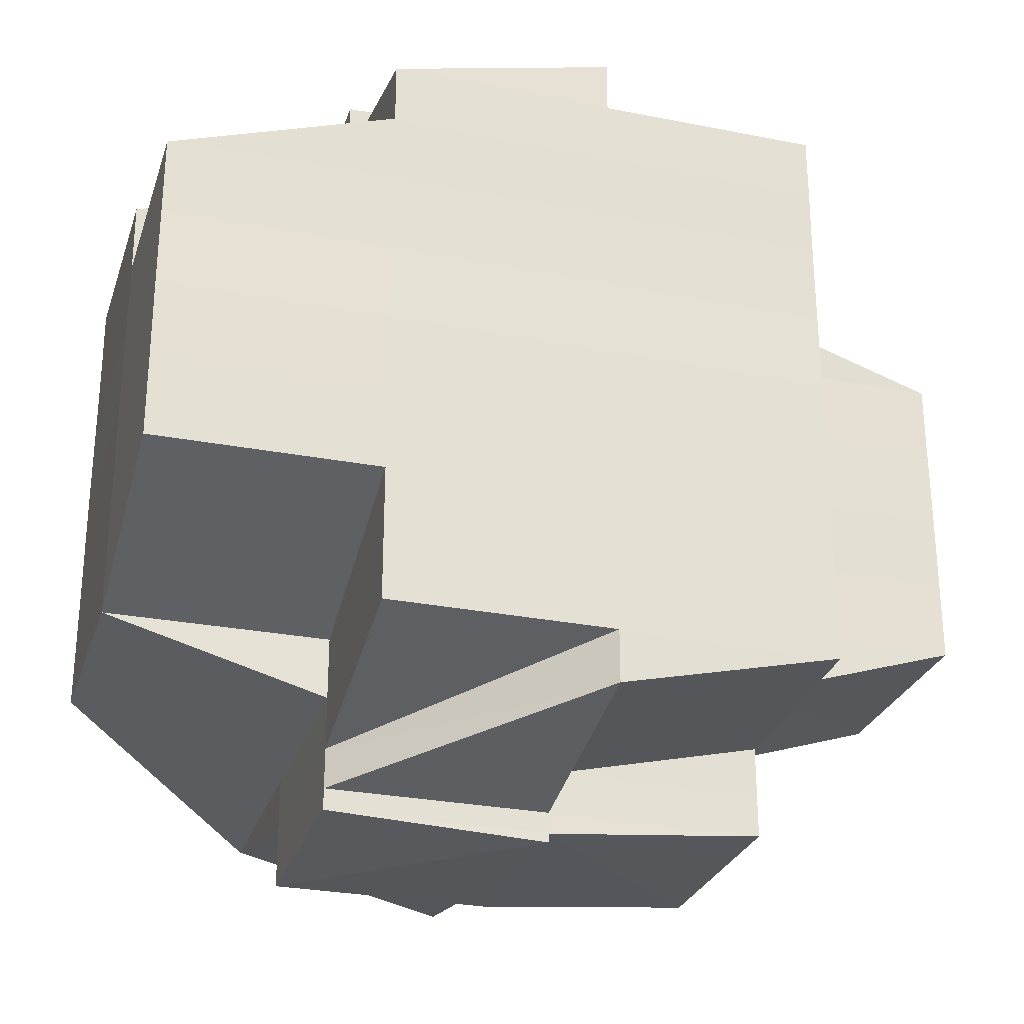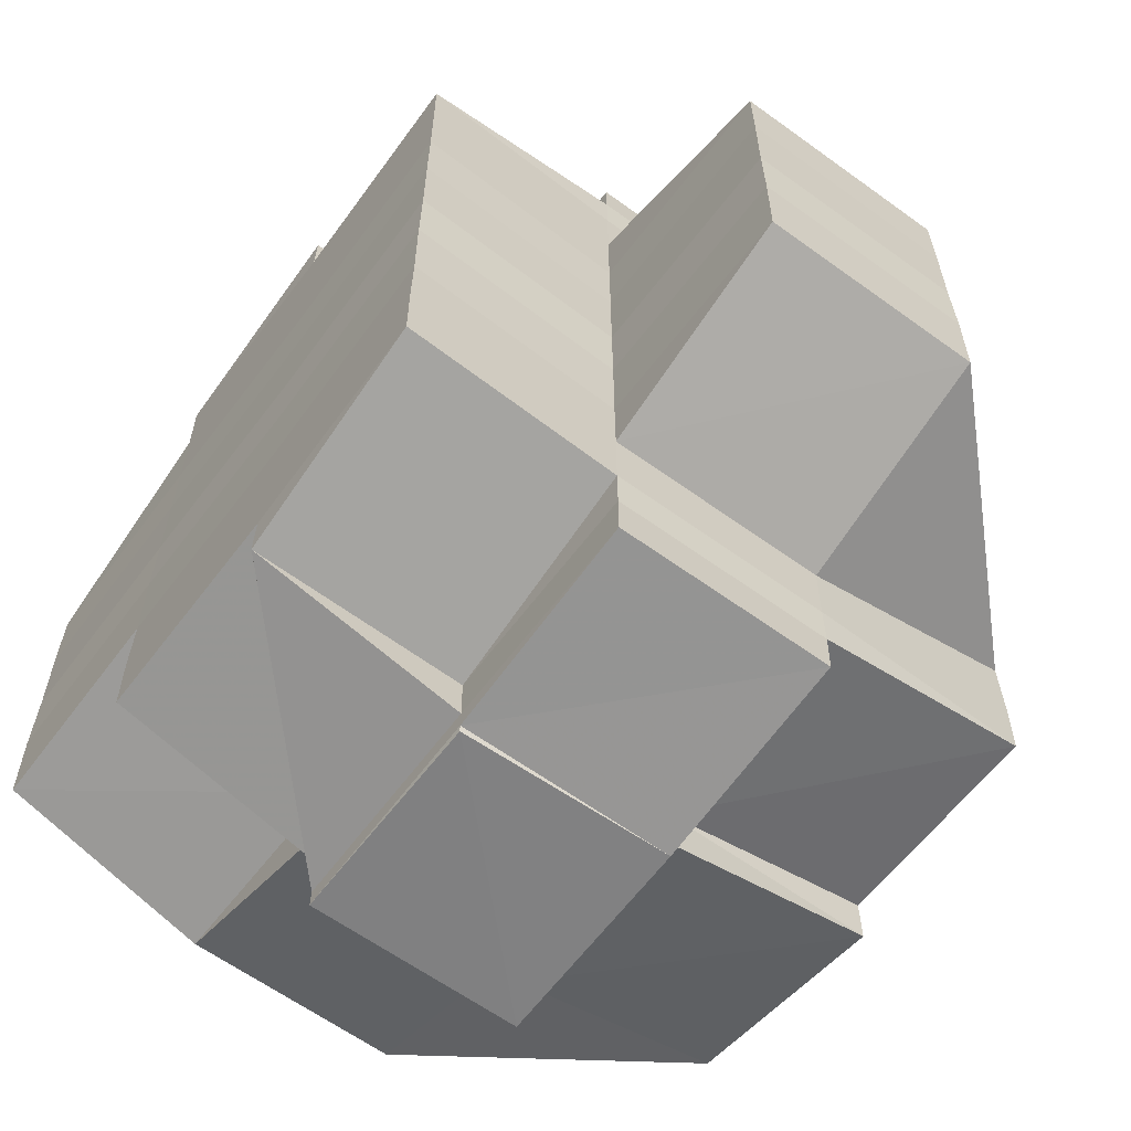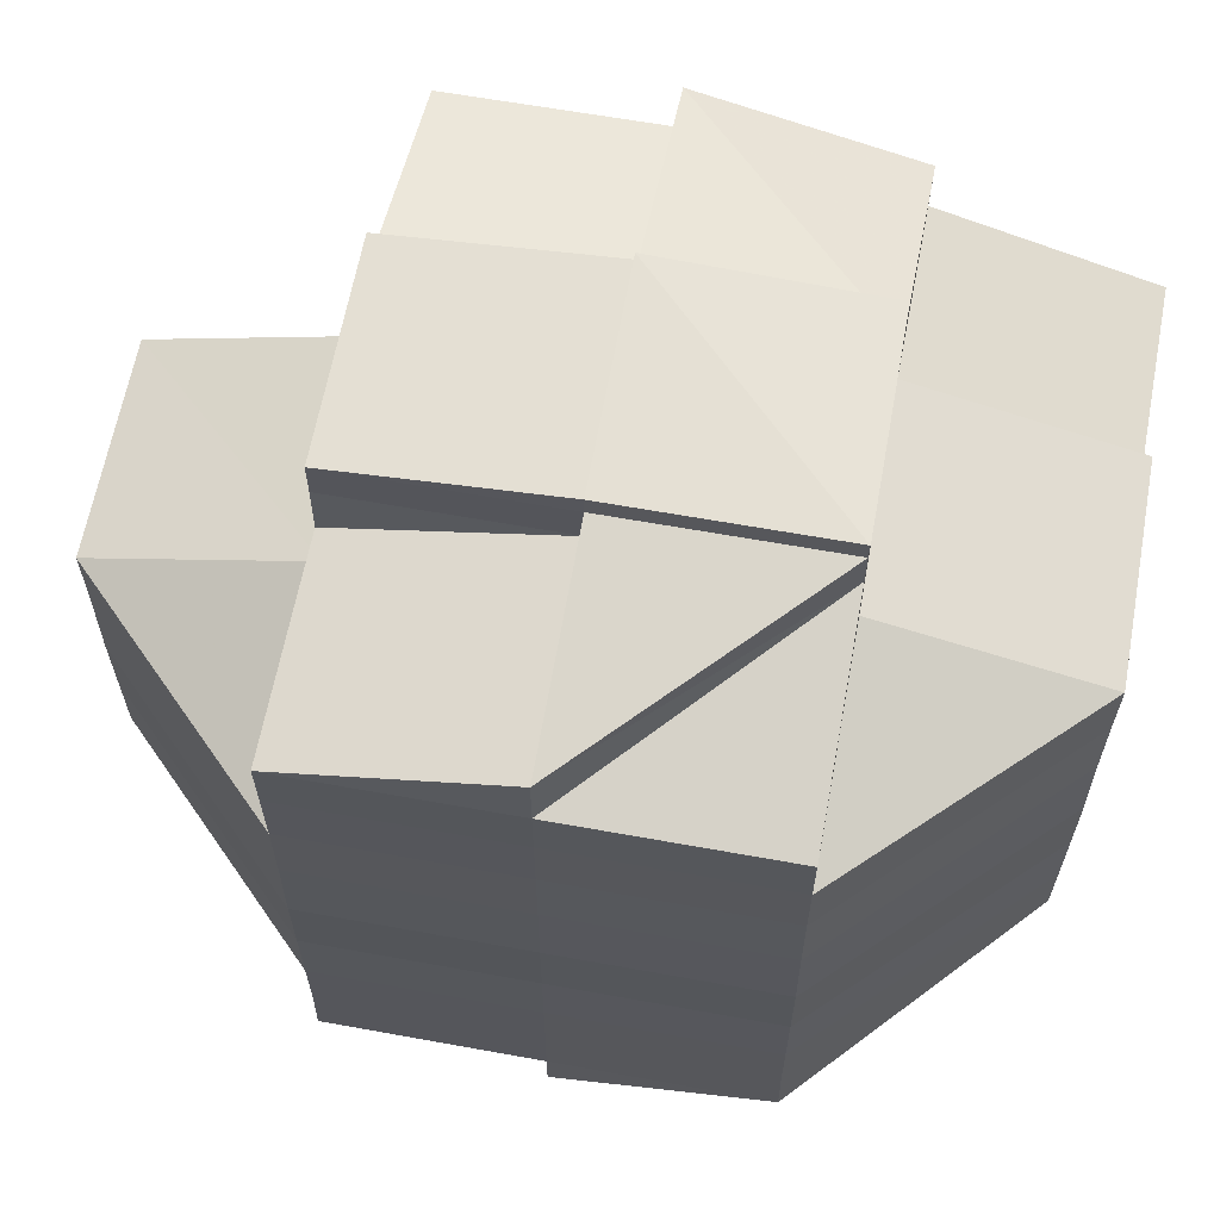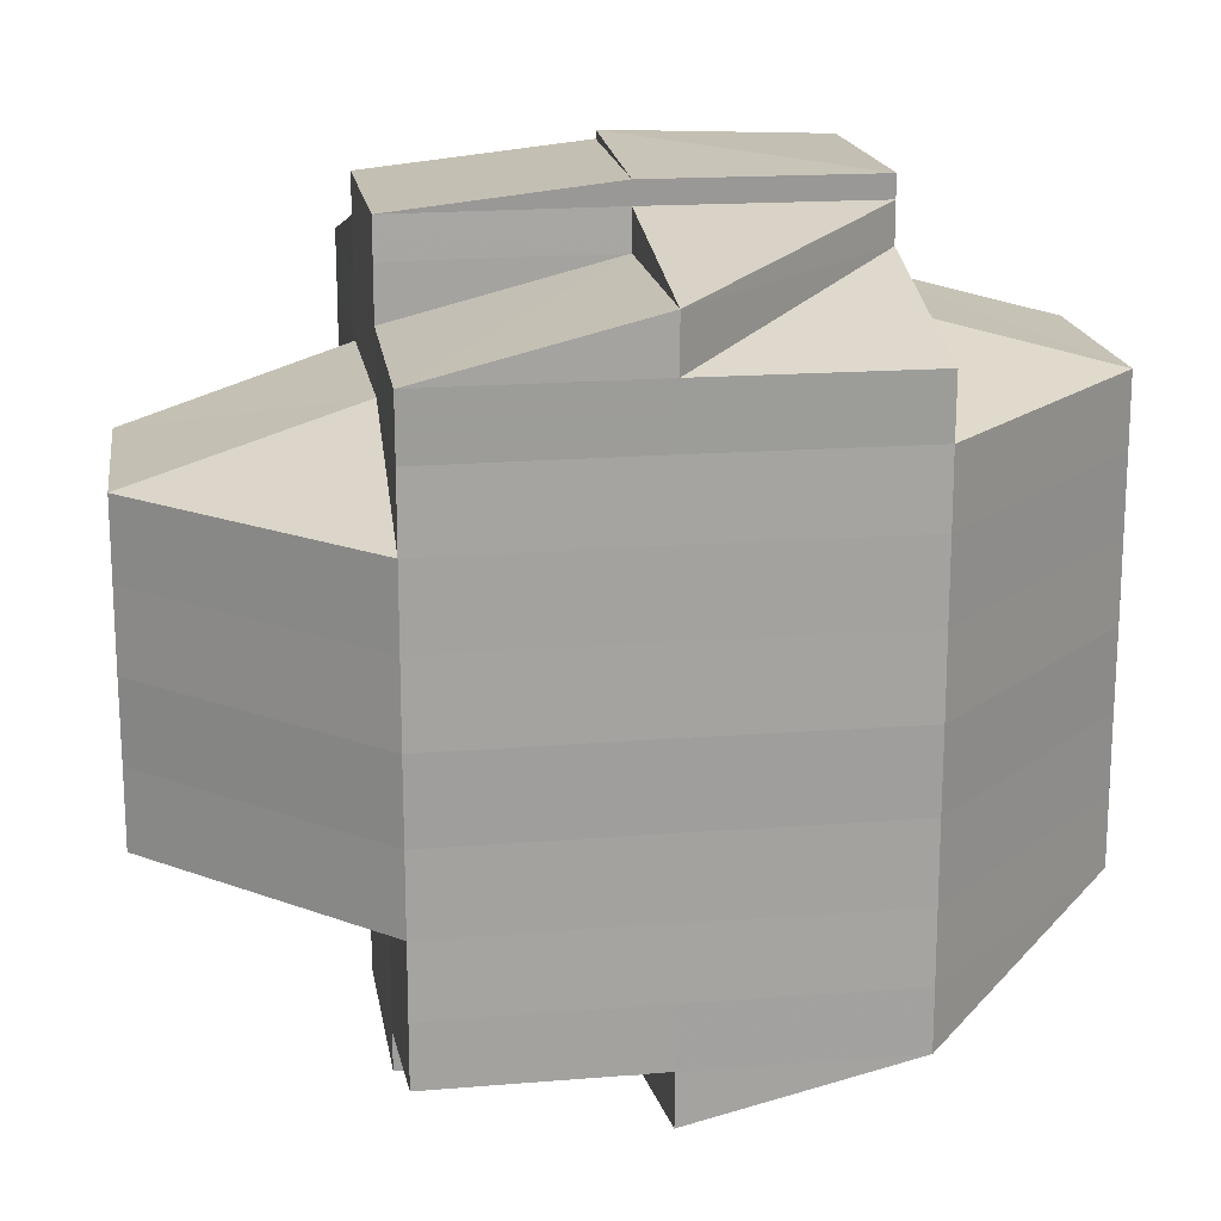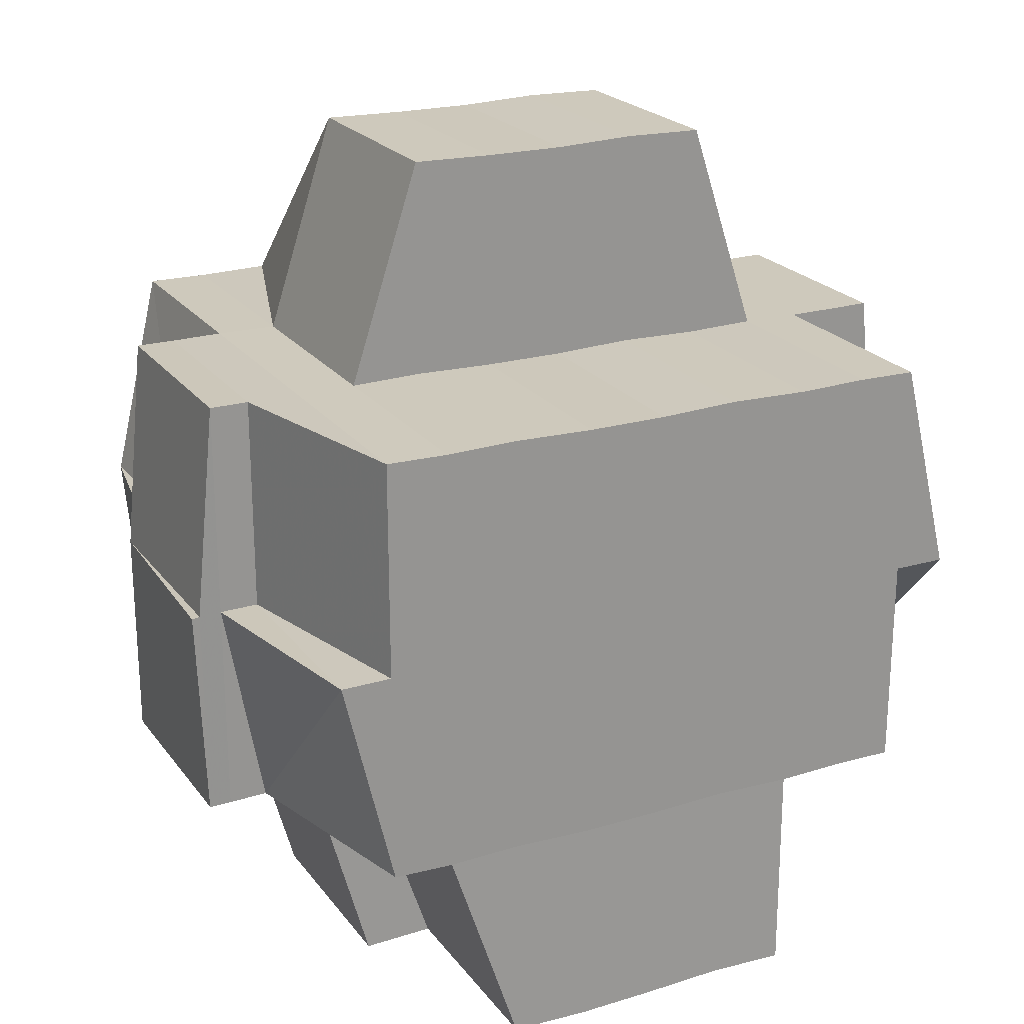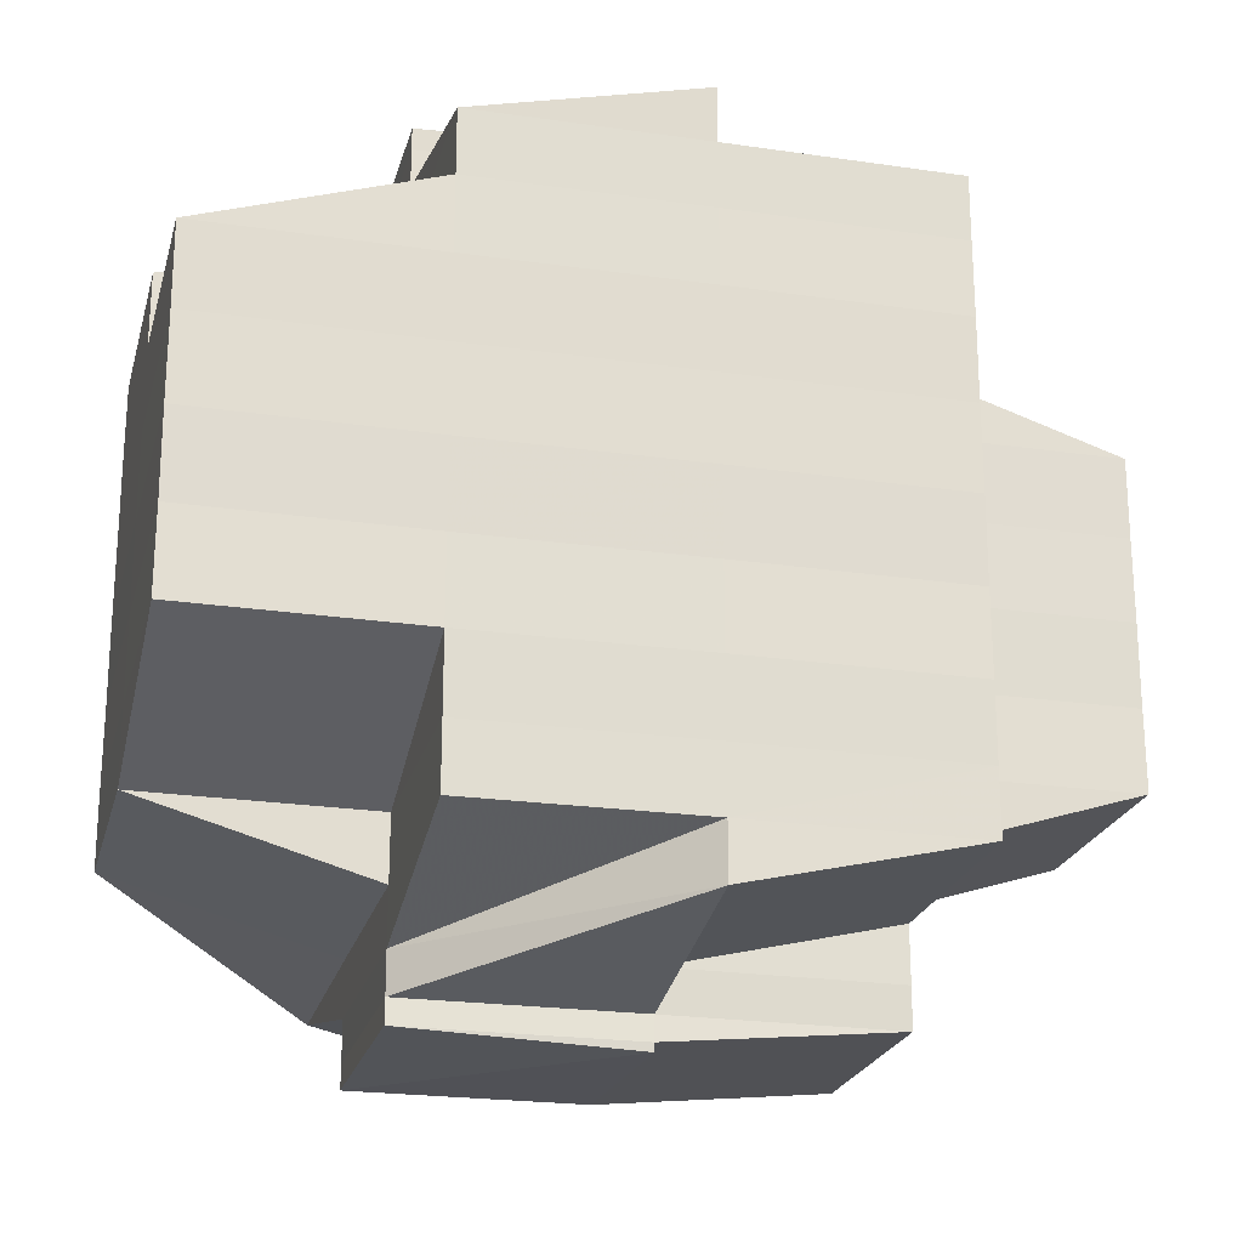
<metadata>
{"format":"obj","ext":"obj","renderer":"f3d","projection":"perspective","resolution":1024,"background":"white","views":[{"elev":-28.4,"azim":73.5,"up":"+Z"},{"elev":-62.0,"azim":143.3,"up":"+Z"},{"elev":63.1,"azim":-79.4,"up":"+Z"},{"elev":18.0,"azim":-99.0,"up":"+Z"},{"elev":22.4,"azim":63.1,"up":"+Y"},{"elev":-22.7,"azim":75.9,"up":"+Z"}]}
</metadata>
<code>
o 1860
v 2162 1869 10.92
v 2162 1869 10.92
v 2162 1869 10.92
v 2162 1869 10.92
v 2162 1869 10.92
v 2162 1869 10.92
v 2162 1869 10.92
v 2162 1869 10.92
v 2162 1869 10.92
v 2162 1869 10.92
v 2162 1869 10.92
v 2162 1869 10.92
v 2162 1869 10.92
v 2162 1869 10.92
v 2162 1869 10.92
v 2162 1869 10.92
v 2162 1869 10.92
v 2162 1869 10.92
v 2162 1869 10.92
v 2162 1869 10.92
v 2162 1869 10.92
v 2162 1869 10.92
v 2162 1869 10.92
v 2162 1869 10.92
v 2162 1869 10.92
v 2162 1869 10.92
v 2162 1869 10.92
v 2162 1869 10.92
v 2162 1869 10.92
v 2162 1869 10.92
v 2162 1869 10.92
v 2162 1869 10.92
v 2162 1869 10.92
v 2162 1869 10.92
v 2162 1869 10.92
v 2162 1869 10.92
v 2162 1869 10.92
v 2162 1869 10.92
v 2162 1869 10.92
v 2162 1869 10.92
v 2162 1869 10.92
v 2162 1869 10.92
v 2162 1869 10.92
v 2162 1869 10.92
v 2162 1869 10.92
v 2162 1869 10.92
v 2162 1869 10.92
v 2162 1869 10.93
v 2162 1869 10.93
v 2162 1869 10.92
v 2162 1869 10.92
v 2162 1869 10.93
v 2162 1869 10.92
v 2162 1869 10.92
v 2162 1869 10.93
v 2162 1869 10.93
v 2162 1869 10.93
v 2162 1869 10.93
v 2162 1869 10.93
v 2162 1869 10.92
v 2162 1869 10.92
v 2162 1869 10.92
v 2162 1869 10.92
v 2162 1869 10.93
v 2162 1869 10.92
v 2162 1869 10.92
v 2162 1869 10.92
v 2162 1869 10.92
v 2162 1869 10.93
v 2162 1869 10.92
v 2162 1869 10.92
v 2162 1869 10.92
v 2162 1869 10.92
v 2162 1869 10.92
v 2162 1869 10.92
v 2162 1869 10.92
v 2162 1869 10.92
v 2162 1869 10.92
v 2162 1869 10.92
v 2162 1869 10.92
v 2162 1869 10.92
v 2162 1869 10.92
v 2162 1869 10.92
v 2162 1869 10.92
v 2162 1869 10.93
v 2162 1869 10.92
v 2162 1869 10.92
v 2162 1869 10.93
v 2162 1869 10.93
v 2162 1869 10.92
v 2162 1869 10.93
v 2162 1869 10.93
v 2162 1869 10.92
v 2162 1869 10.92
v 2162 1869 10.92
v 2162 1869 10.92
v 2162 1869 10.92
v 2162 1869 10.92
v 2162 1869 10.92
v 2162 1869 10.93
v 2162 1869 10.92
v 2162 1869 10.92
v 2162 1869 10.92
v 2162 1869 10.92
v 2162 1869 10.92
v 2162 1869 10.92
v 2162 1869 10.92
v 2162 1869 10.92
v 2162 1869 10.93
v 2162 1869 10.92
v 2162 1869 10.92
v 2162 1869 10.92
v 2162 1869 10.92
v 2162 1869 10.92
v 2162 1869 10.92
v 2162 1869 10.92
v 2162 1869 10.92
v 2162 1869 10.92
v 2162 1869 10.92
v 2162 1869 10.93
v 2162 1869 10.93
v 2162 1869 10.93
v 2162 1869 10.93
v 2162 1869 10.93
v 2162 1869 10.93
v 2162 1869 10.93
v 2162 1869 10.94
v 2162 1869 10.94
v 2162 1869 10.94
v 2162 1869 10.94
v 2162 1869 10.94
v 2162 1869 10.94
v 2162 1869 10.94
v 2162 1869 10.94
v 2162 1869 10.94
v 2162 1869 10.95
v 2162 1869 10.94
v 2162 1869 10.94
v 2162 1869 10.94
v 2162 1869 10.94
v 2162 1869 10.94
v 2162 1869 10.94
v 2162 1869 10.93
v 2162 1869 10.93
v 2162 1869 10.93
v 2162 1869 10.93
v 2162 1869 10.92
v 2162 1869 10.95
v 2162 1869 10.95
v 2162 1869 10.95
v 2162 1869 10.95
v 2162 1869 10.95
v 2162 1869 10.95
v 2162 1869 10.95
v 2162 1869 10.95
v 2162 1869 10.95
v 2162 1869 10.95
v 2162 1869 10.95
v 2162 1869 10.95
v 2162 1869 10.95
v 2162 1869 10.95
v 2162 1869 10.95
v 2162 1869 10.95
v 2162 1869 10.95
v 2162 1869 10.95
v 2162 1869 10.95
v 2162 1869 10.95
v 2162 1869 10.95
v 2162 1869 10.95
v 2162 1869 10.95
v 2162 1869 10.95
v 2162 1869 10.95
v 2162 1869 10.95
v 2162 1869 10.94
v 2162 1869 10.95
v 2162 1869 10.95
v 2162 1869 10.95
v 2162 1869 10.94
v 2162 1869 10.94
v 2162 1869 10.94
v 2162 1869 10.94
v 2162 1869 10.94
v 2162 1869 10.94
v 2162 1869 10.94
v 2162 1869 10.94
v 2162 1869 10.93
v 2162 1869 10.94
v 2162 1869 10.95
v 2162 1869 10.95
v 2162 1869 10.94
v 2162 1869 10.94
v 2162 1869 10.94
v 2162 1869 10.93
v 2162 1869 10.93
v 2162 1869 10.92
v 2162 1869 10.93
v 2162 1869 10.93
v 2162 1869 10.93
v 2162 1869 10.94
v 2162 1869 10.93
v 2162 1869 10.93
v 2162 1869 10.94
v 2162 1869 10.94
v 2162 1869 10.94
v 2162 1869 10.93
v 2162 1869 10.94
v 2162 1869 10.94
v 2162 1869 10.94
v 2162 1869 10.94
v 2162 1869 10.95
v 2162 1869 10.94
v 2162 1869 10.94
v 2162 1869 10.94
v 2162 1869 10.95
v 2162 1869 10.94
v 2162 1869 10.95
v 2162 1869 10.95
v 2162 1869 10.94
v 2162 1869 10.94
v 2162 1869 10.95
v 2162 1869 10.95
v 2162 1869 10.95
v 2162 1869 10.95
v 2162 1869 10.95
v 2162 1869 10.95
v 2162 1869 10.95
v 2162 1869 10.95
v 2162 1869 10.95
v 2162 1869 10.95
v 2162 1869 10.95
v 2162 1869 10.95
v 2162 1869 10.95
v 2162 1869 10.95
v 2162 1869 10.95
v 2162 1869 10.95
v 2162 1869 10.95
v 2162 1869 10.95
v 2162 1869 10.95
v 2162 1869 10.95
v 2162 1869 10.95
v 2162 1869 10.95
v 2162 1869 10.95
v 2162 1869 10.95
v 2162 1869 10.95
v 2162 1869 10.95
v 2162 1869 10.95
v 2162 1869 10.95
v 2162 1869 10.95
v 2162 1869 10.95
v 2162 1869 10.95
v 2162 1869 10.95
v 2162 1869 10.95
v 2162 1869 10.95
v 2162 1869 10.95
v 2162 1869 10.95
v 2162 1869 10.95
v 2162 1869 10.95
v 2162 1869 10.95
v 2162 1869 10.95
v 2162 1869 10.95
v 2162 1869 10.95
v 2162 1869 10.95
v 2162 1869 10.95
v 2162 1869 10.95
v 2162 1869 10.95
v 2162 1869 10.95
v 2162 1869 10.95
v 2162 1869 10.95
v 2162 1869 10.92
v 2162 1869 10.92
v 2162 1869 10.92
v 2162 1869 10.92
v 2162 1869 10.92
v 2162 1869 10.92
v 2162 1869 10.92
v 2162 1869 10.92
v 2162 1869 10.92
v 2162 1869 10.92
v 2162 1869 10.92
v 2162 1869 10.92
v 2162 1869 10.92
v 2162 1869 10.92
v 2162 1869 10.92
v 2162 1869 10.92
v 2162 1869 10.92
v 2162 1869 10.92
v 2162 1869 10.92
v 2162 1869 10.93
v 2162 1869 10.93
v 2162 1869 10.93
v 2162 1869 10.93
v 2162 1869 10.93
v 2162 1869 10.93
v 2162 1869 10.94
v 2162 1869 10.94
v 2162 1869 10.93
v 2162 1869 10.93
v 2162 1869 10.94
v 2162 1869 10.94
v 2162 1869 10.94
v 2162 1869 10.94
v 2162 1869 10.94
v 2162 1869 10.94
v 2162 1869 10.93
v 2162 1869 10.94
v 2162 1869 10.94
v 2162 1869 10.95
v 2162 1869 10.94
v 2162 1869 10.94
v 2162 1869 10.94
v 2162 1869 10.94
v 2162 1869 10.95
v 2162 1869 10.94
v 2162 1869 10.94
v 2162 1869 10.94
v 2162 1869 10.95
v 2162 1869 10.95
v 2162 1869 10.94
v 2162 1869 10.94
v 2162 1869 10.94
v 2162 1869 10.95
v 2162 1869 10.95
v 2162 1869 10.95
v 2162 1869 10.95
v 2162 1869 10.94
v 2162 1869 10.94
v 2162 1869 10.93
v 2162 1869 10.95
v 2162 1869 10.95
v 2162 1869 10.94
v 2162 1869 10.95
v 2162 1869 10.95
v 2162 1869 10.95
v 2162 1869 10.95
v 2162 1869 10.94
v 2162 1869 10.95
v 2162 1869 10.95
v 2162 1869 10.95
v 2162 1869 10.95
v 2162 1869 10.95
v 2162 1869 10.95
v 2162 1869 10.95
v 2162 1869 10.95
v 2162 1869 10.95
v 2162 1869 10.95
v 2162 1869 10.95
v 2162 1869 10.95
v 2162 1869 10.95
v 2162 1869 10.95
v 2162 1869 10.95
v 2162 1869 10.95
v 2162 1869 10.95
v 2162 1869 10.95
v 2162 1869 10.95
v 2162 1869 10.95
v 2162 1869 10.95
v 2162 1869 10.95
v 2162 1869 10.95
v 2162 1869 10.95
v 2162 1869 10.95
v 2162 1869 10.95
v 2162 1869 10.95
v 2162 1869 10.95
v 2162 1869 10.95
f 1 2 3
f 4 5 3
f 4 6 1
f 6 7 8
f 9 10 2
f 11 12 10
f 13 14 1
f 14 15 9
f 16 17 13
f 18 19 14
f 19 20 21
f 22 21 23
f 15 24 25
f 26 27 24
f 15 26 28
f 29 26 30
f 28 31 32
f 33 34 29
f 31 35 36
f 31 37 35
f 38 39 37
f 40 41 31
f 42 40 43
f 44 45 34
f 46 47 39
f 48 49 47
f 34 50 51
f 45 52 50
f 53 50 34
f 54 55 53
f 55 56 57
f 57 58 50
f 52 59 58
f 50 58 60
f 60 61 62
f 63 64 61
f 65 63 66
f 50 67 68
f 58 69 67
f 70 68 71
f 72 66 73
f 26 66 74
f 66 75 74
f 76 77 75
f 74 78 79
f 80 81 78
f 75 80 74
f 74 80 82
f 75 83 80
f 84 83 75
f 84 85 83
f 83 86 80
f 80 86 87
f 83 88 86
f 85 88 83
f 89 85 90
f 91 92 85
f 86 46 87
f 87 46 93
f 94 93 95
f 95 96 97
f 96 98 99
f 86 100 46
f 88 100 86
f 100 48 46
f 46 48 101
f 102 103 98
f 96 102 22
f 104 102 105
f 101 106 102
f 107 108 102
f 108 109 106
f 102 106 110
f 106 111 110
f 110 111 112
f 113 112 114
f 114 115 116
f 117 118 115
f 111 119 118
f 106 120 111
f 121 122 119
f 123 124 121
f 125 126 122
f 124 127 125
f 128 129 126
f 127 130 128
f 131 132 129
f 130 133 131
f 134 135 132
f 133 136 137
f 138 137 139
f 140 139 141
f 142 141 143
f 144 143 145
f 146 145 147
f 148 149 135
f 150 151 149
f 150 152 151
f 153 154 152
f 148 150 155
f 156 150 148
f 157 156 148
f 158 159 150
f 159 153 160
f 161 160 150
f 162 163 161
f 160 164 165
f 166 165 167
f 168 156 157
f 168 169 170
f 171 172 169
f 173 157 174
f 175 176 157
f 157 177 178
f 179 178 180
f 179 157 138
f 181 157 179
f 181 179 182
f 182 179 140
f 182 180 183
f 184 181 182
f 185 183 186
f 184 182 185
f 185 182 142
f 187 181 184
f 187 188 181
f 188 189 190
f 191 187 184
f 192 184 185
f 191 184 192
f 192 185 193
f 193 185 144
f 193 186 194
f 120 194 195
f 120 193 196
f 197 192 193
f 197 193 120
f 198 197 120
f 198 120 106
f 199 192 197
f 199 191 192
f 200 197 198
f 200 199 197
f 48 200 198
f 201 200 48
f 100 201 48
f 202 199 200
f 201 202 200
f 203 191 199
f 202 203 199
f 203 204 191
f 204 187 191
f 205 201 100
f 88 205 100
f 206 202 201
f 205 206 201
f 207 203 202
f 206 207 202
f 208 204 203
f 207 208 203
f 209 210 208
f 211 208 207
f 212 211 207
f 212 207 206
f 213 211 212
f 213 214 215
f 216 217 214
f 218 219 212
f 220 221 216
f 221 222 223
f 224 223 216
f 216 223 225
f 225 223 226
f 223 227 226
f 225 226 228
f 229 230 227
f 226 231 232
f 226 232 233
f 227 234 235
f 236 237 234
f 230 236 238
f 239 238 227
f 238 240 241
f 241 242 243
f 241 243 244
f 245 244 246
f 247 248 239
f 248 249 250
f 247 250 251
f 252 253 249
f 254 252 247
f 255 253 256
f 257 247 258
f 258 259 260
f 261 262 257
f 262 263 264
f 265 262 266
f 266 267 268
f 269 270 271
f 270 272 273
f 269 274 275
f 276 277 278
f 279 280 277
f 281 282 283
f 284 285 286
f 287 288 285
f 289 290 284
f 291 292 288
f 293 291 290
f 294 295 292
f 296 291 293
f 58 296 293
f 297 296 58
f 56 298 297
f 298 299 300
f 300 301 296
f 296 301 291
f 59 302 296
f 302 303 301
f 301 294 291
f 291 294 304
f 299 305 306
f 305 307 308
f 306 309 301
f 301 309 294
f 303 310 309
f 308 311 309
f 310 312 311
f 309 313 294
f 309 311 313
f 294 313 314
f 313 315 295
f 312 316 317
f 155 317 311
f 311 318 313
f 311 317 318
f 313 318 319
f 318 320 315
f 318 321 320
f 317 322 318
f 317 323 322
f 323 324 321
f 166 323 317
f 319 212 325
f 325 212 206
f 325 206 205
f 326 218 325
f 327 325 205
f 92 326 327
f 314 325 327
f 327 205 88
f 85 327 88
f 304 327 85
f 328 329 330
f 331 332 329
f 333 334 335
f 336 337 334
f 338 228 208
f 208 228 204
f 210 339 228
f 228 340 204
f 228 226 340
f 204 340 187
f 340 188 187
f 340 341 188
f 188 341 342
f 343 341 344
f 341 345 189
f 341 235 345
f 346 347 348
f 349 350 351
f 352 353 354
f 355 356 357
f 358 359 356
f 360 361 362
f 362 363 364

</code>
